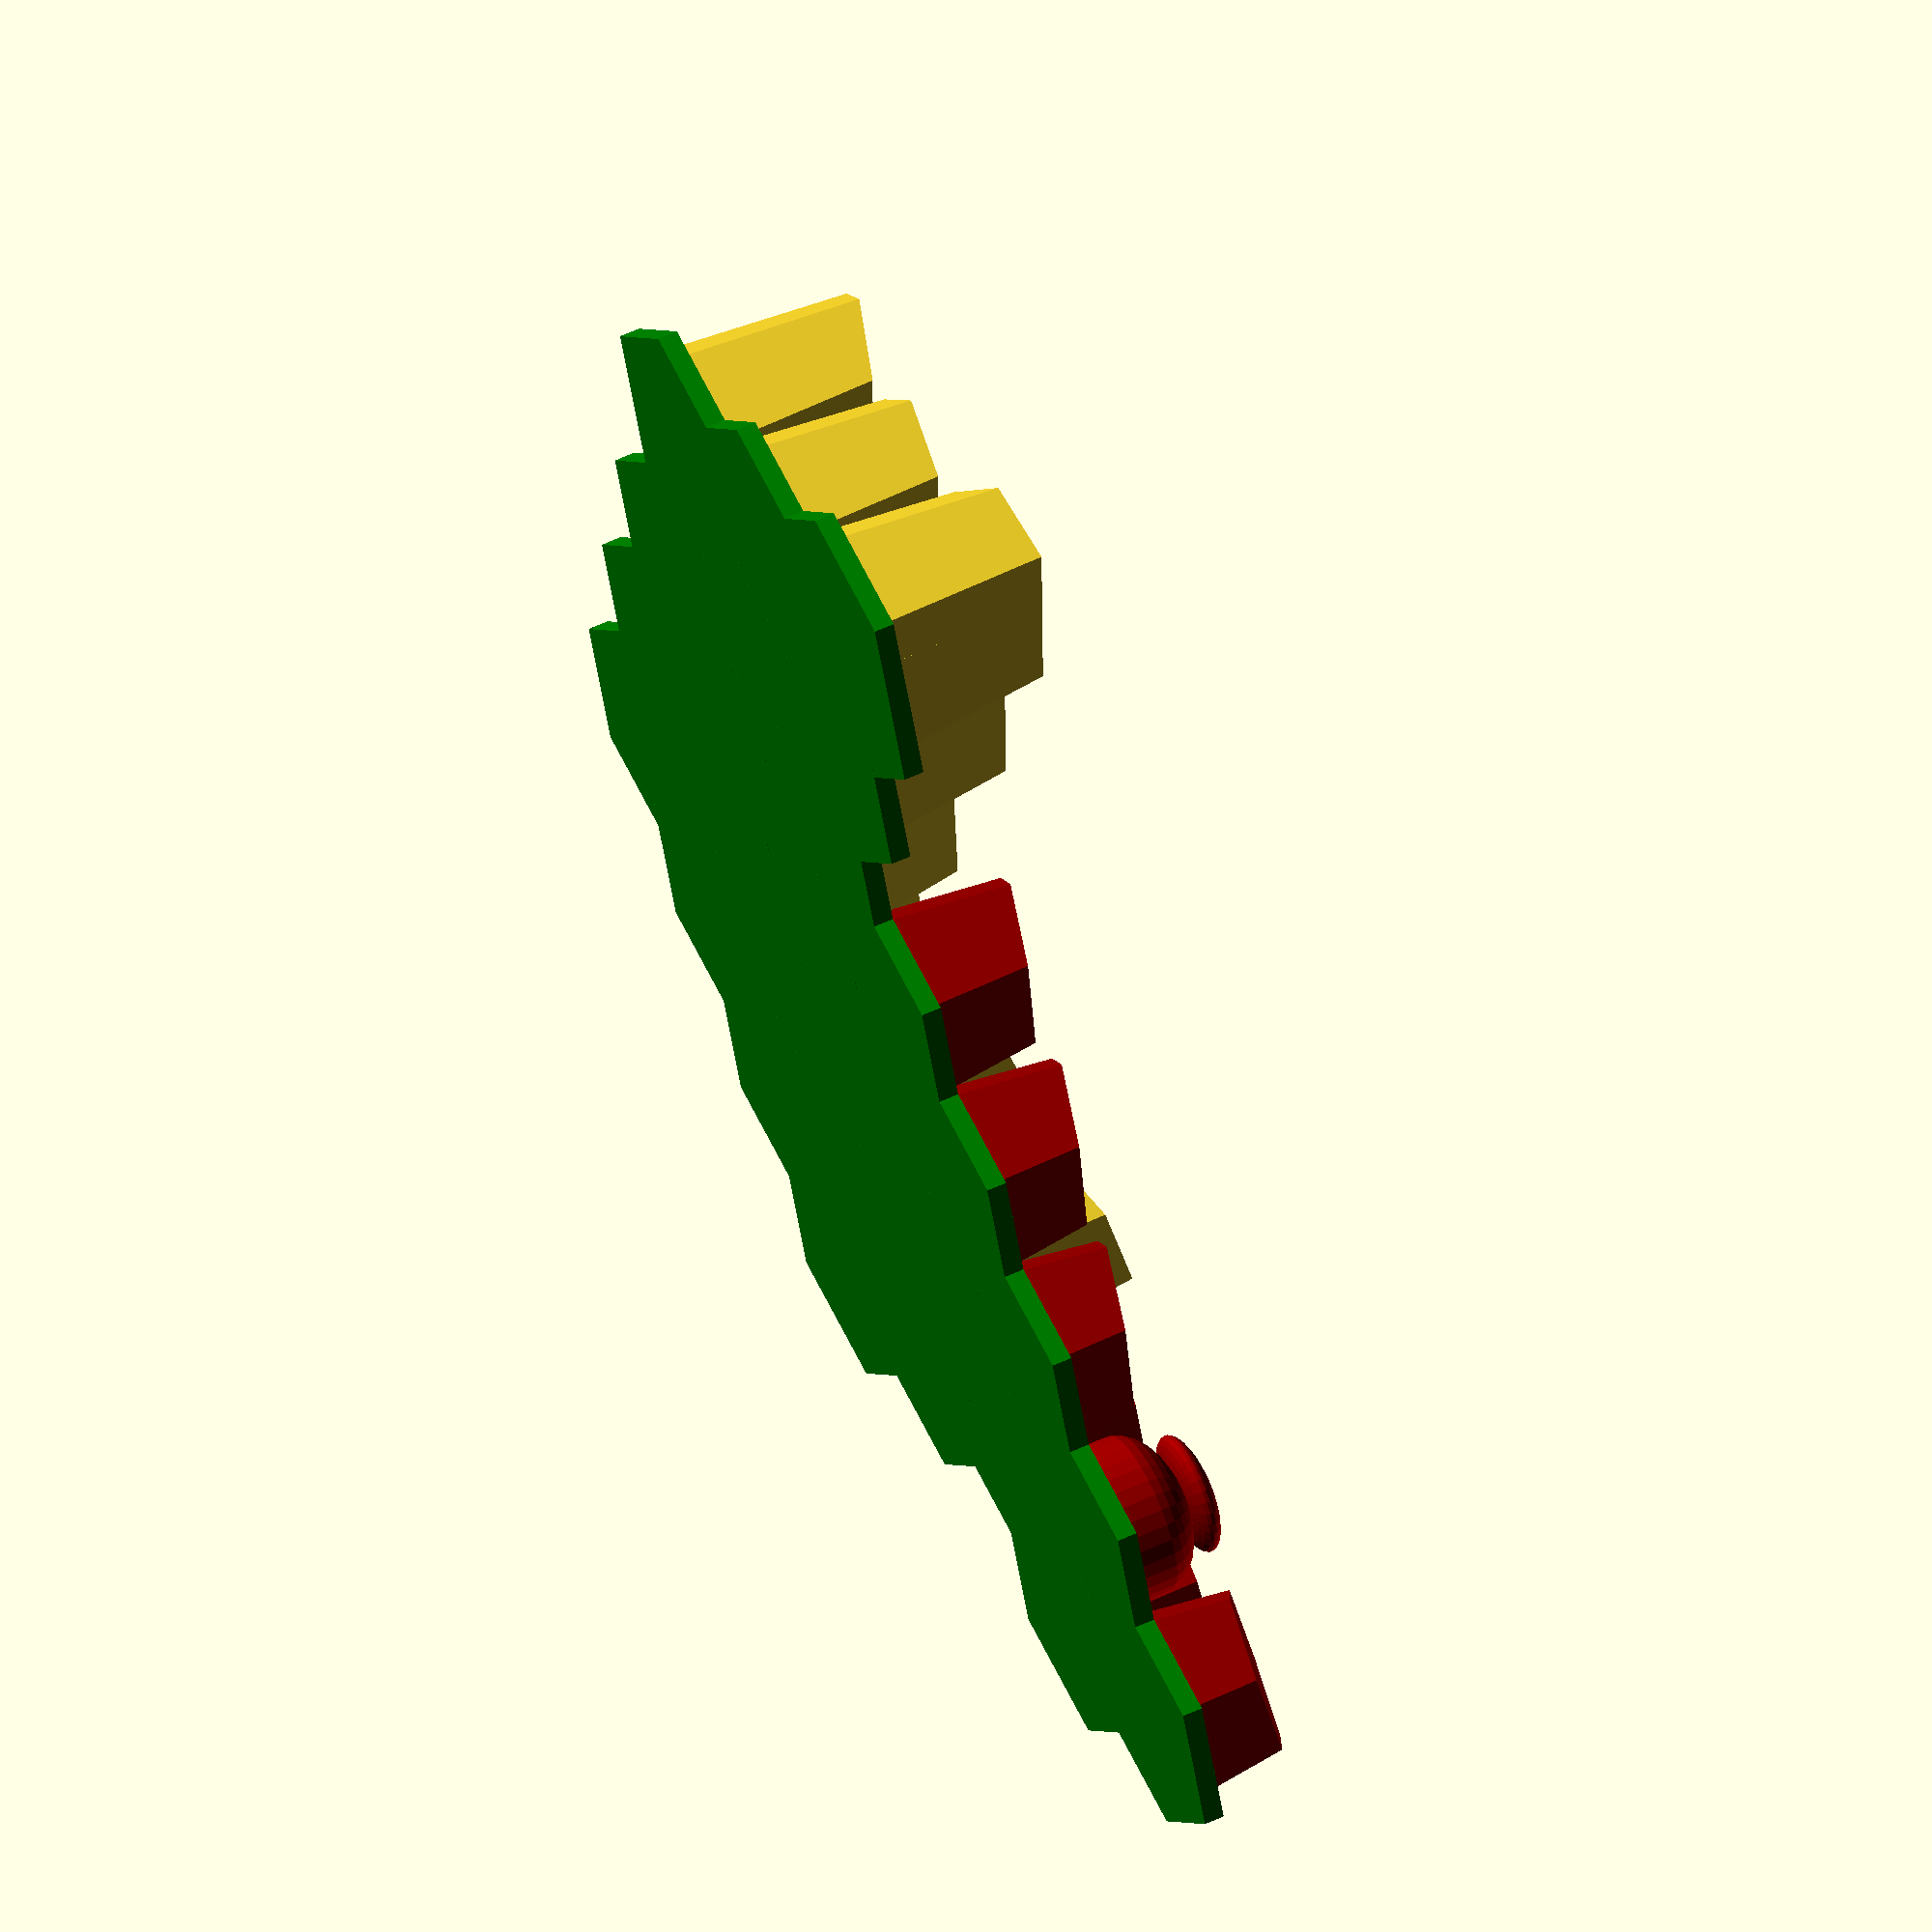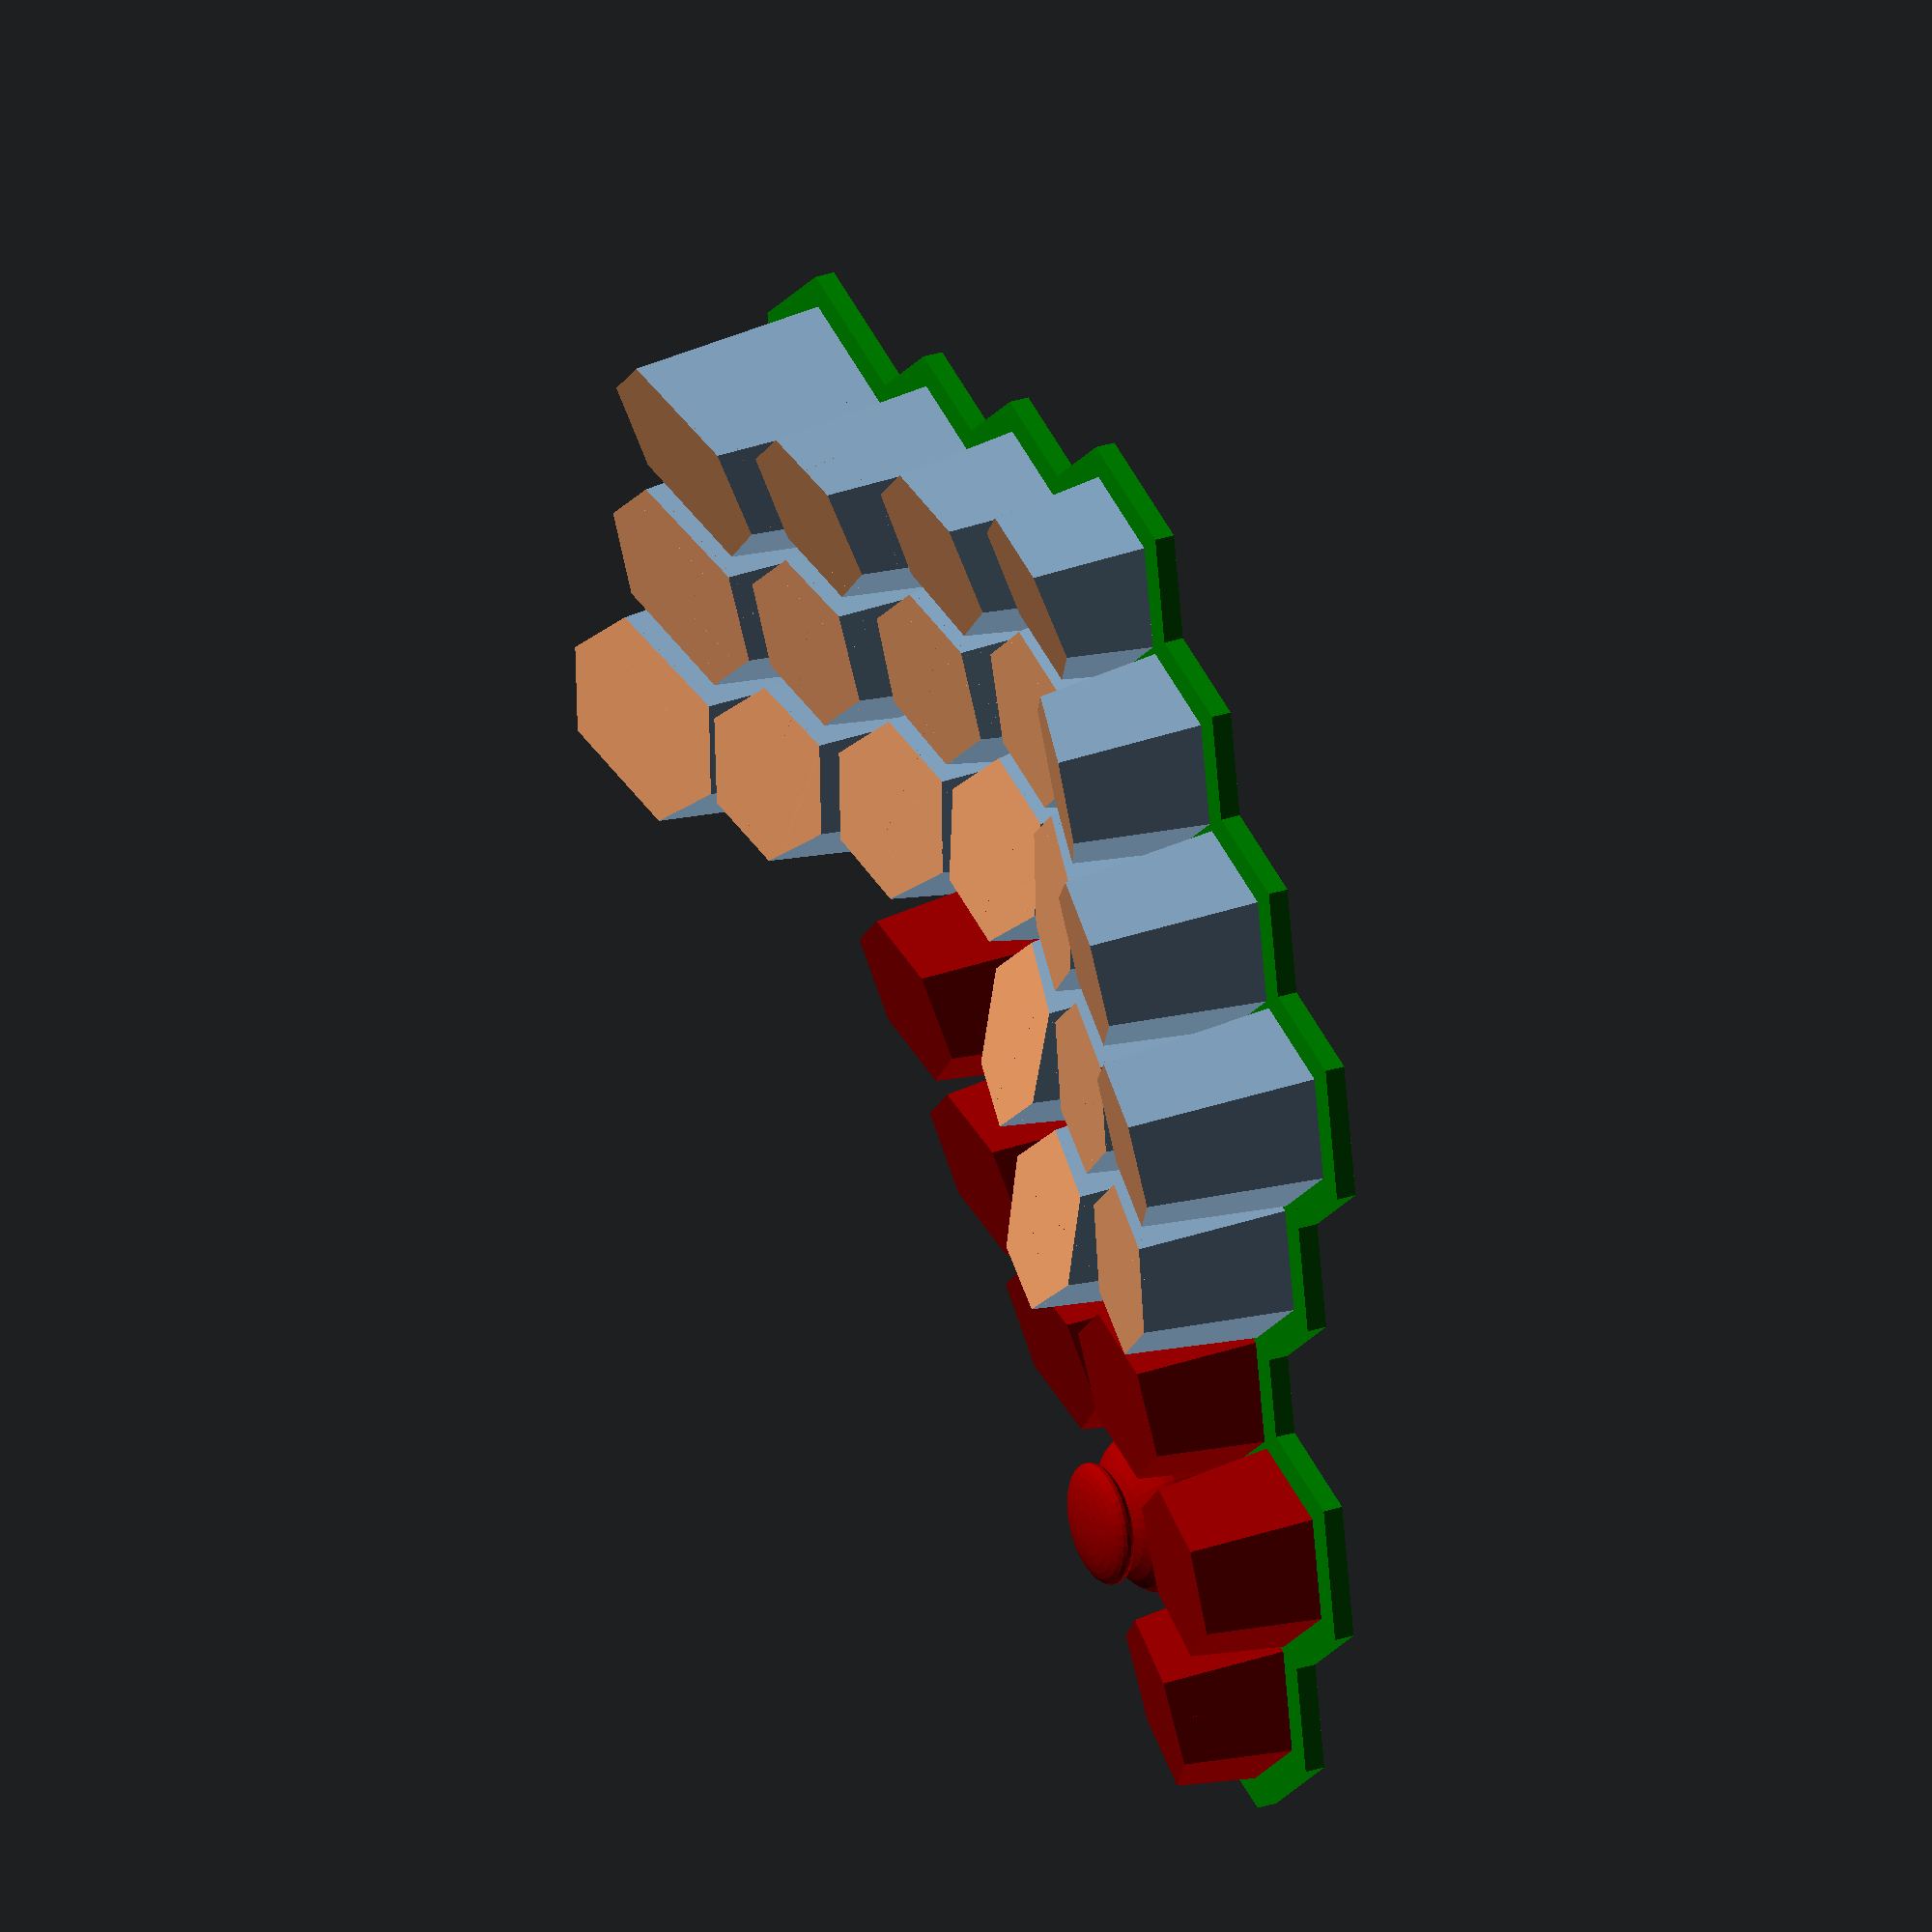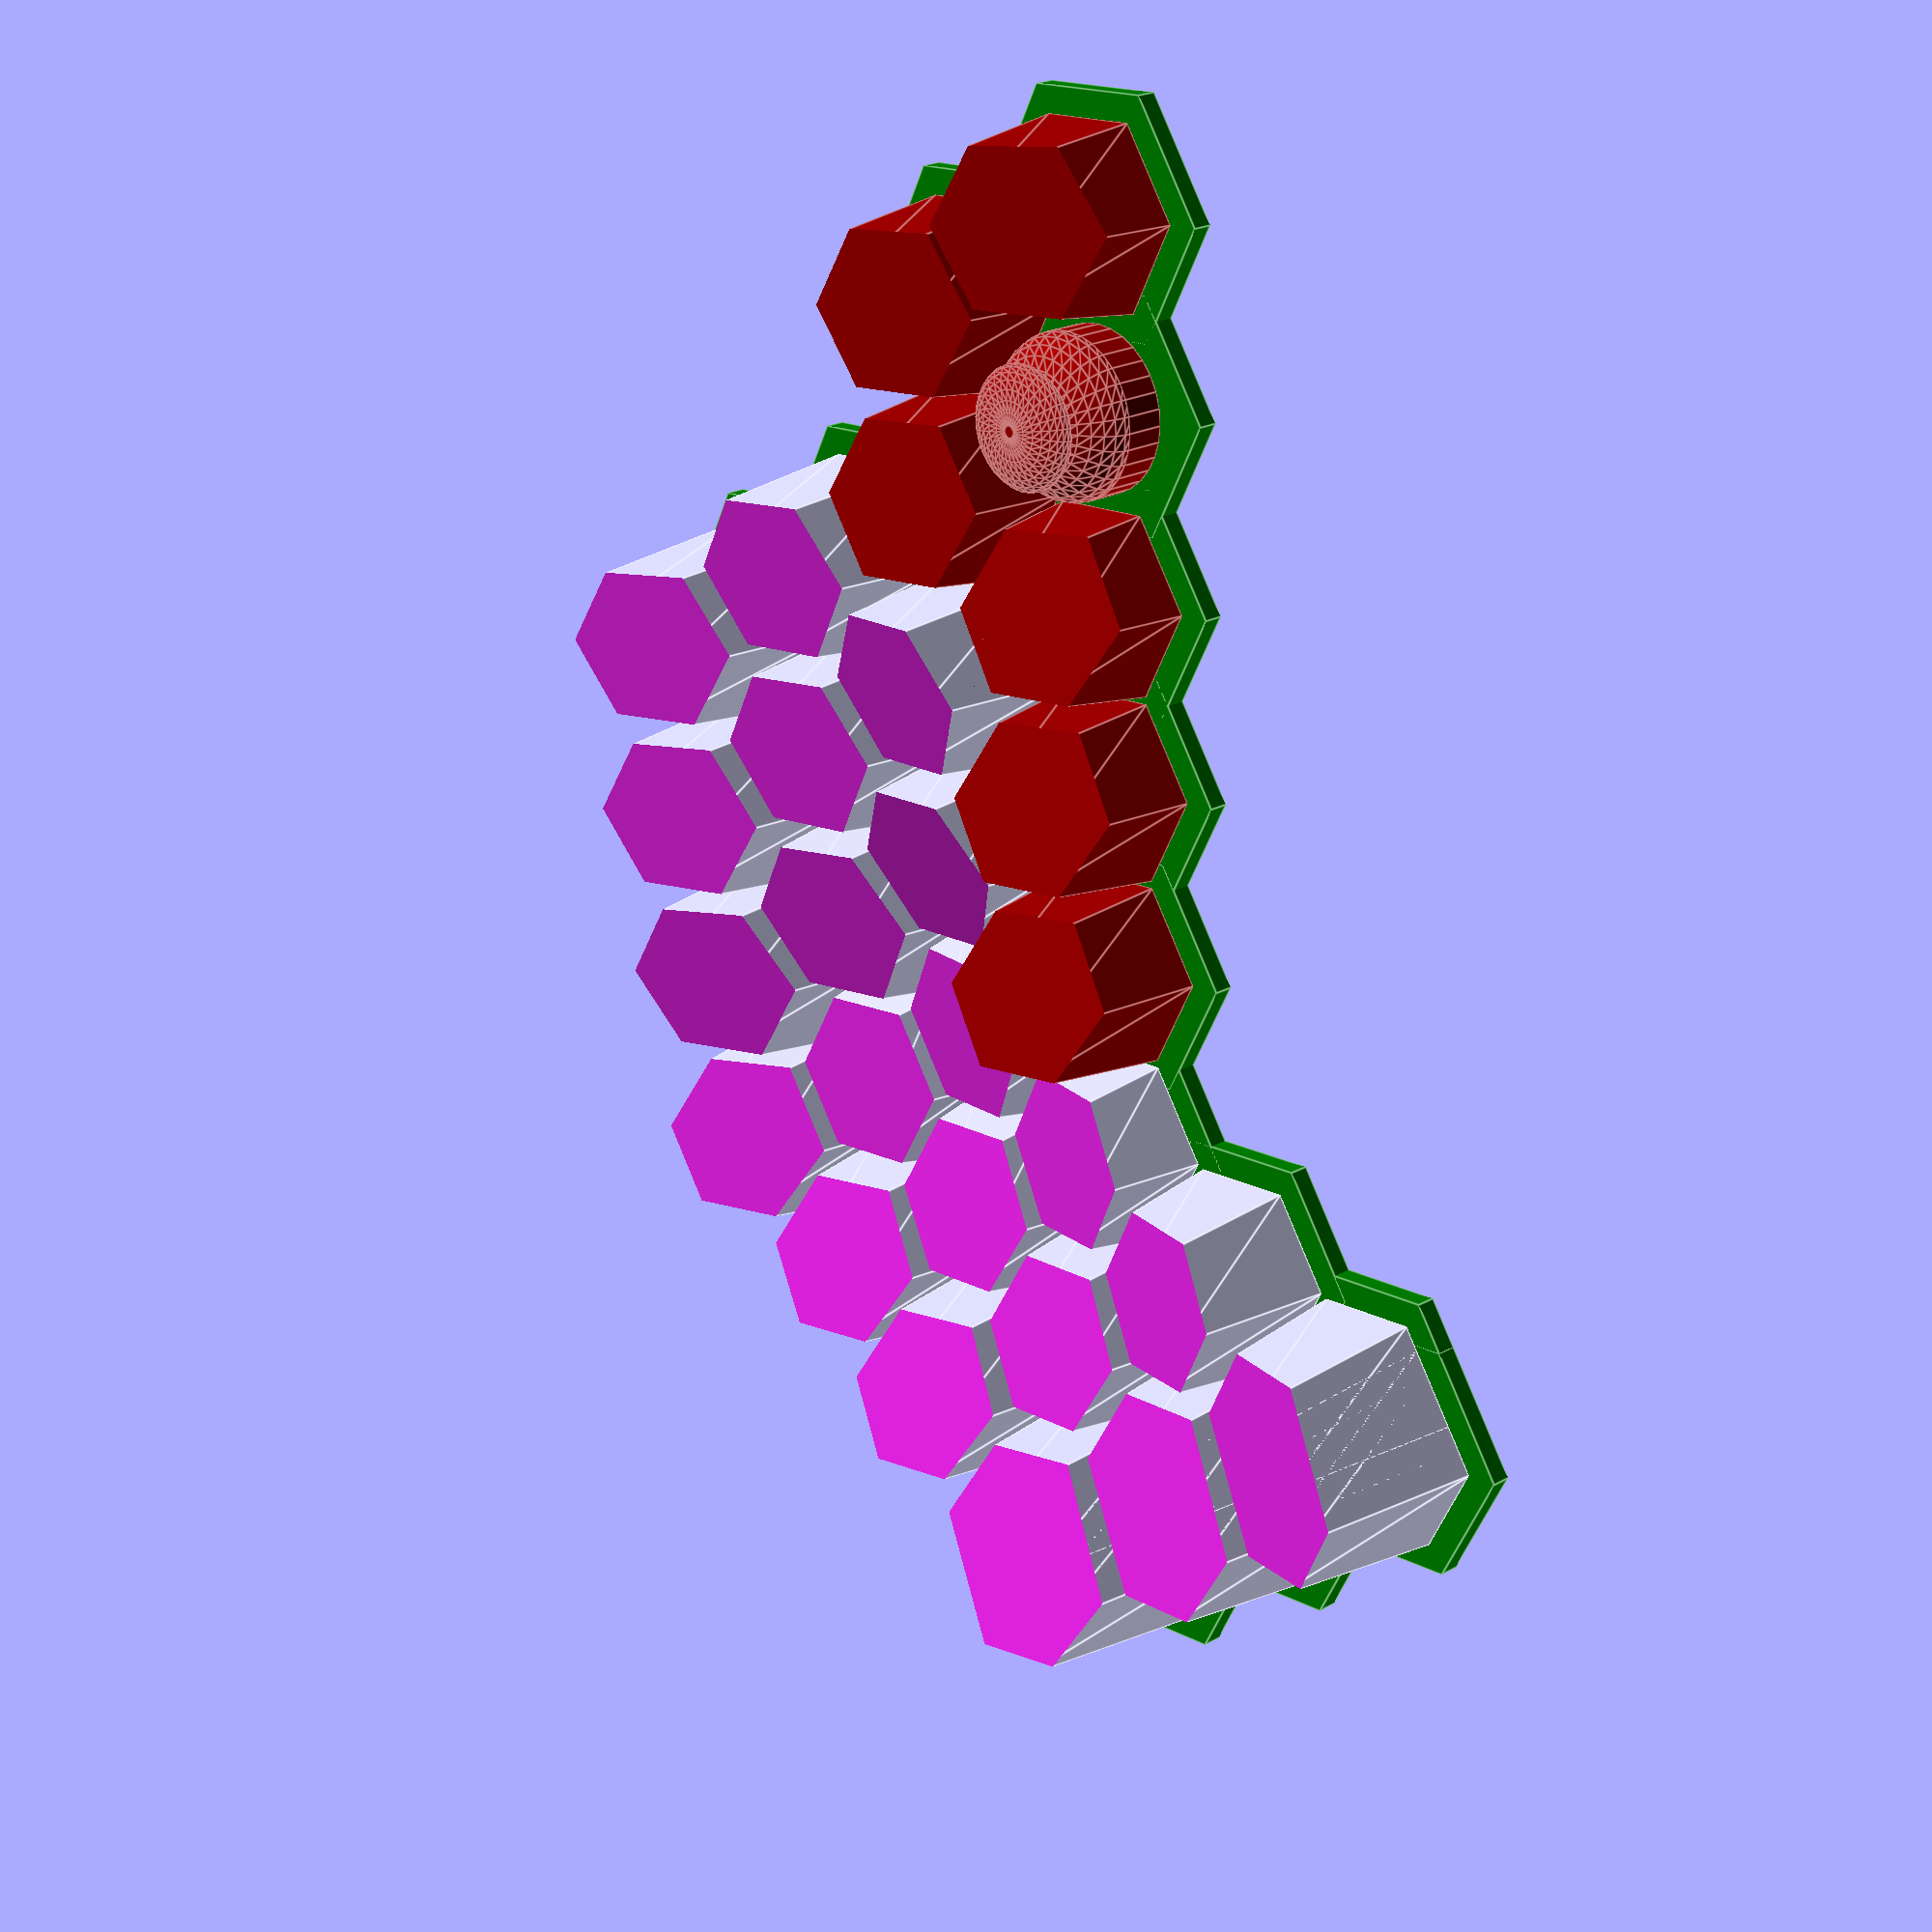
<openscad>

height_map_x = [ 0.55, 0.4, 0.2, 0.1, 0.3, 0.45, 0.55 ];
height_map_y = [ 0.05, 0.0, 0.15 ];

angle_map_x = [ 10, 10, 8, 0, -15, -10, -10 ];
angle_map_y = [ -10, 4, 15 ];

scale_map_x = [ 0.12, 0.0, 0.0, 0.0, 0.0, 0.0, 0.0 ];

xoff = 0.78;
yoff = 0.9;

module key(
    angleX = 0,
    angleY = 0,
    height = 1.0,
    stretchX = 0
) {
    difference() {
      union() {
	cylinder(h=height, d1=1, d2=0.8, $fn=6);

	translate([-stretchX, 0, 0])
	  cylinder(h=height, d1=1, d2=0.8, $fn=6);

	translate([stretchX, 0, 0])
	  cylinder(h=height, d1=1, d2=0.8, $fn=6);
      }

      translate([0,0, height])
	rotate([angleX, angleY, 0])
	scale([1.5, 1.5, 0.5])
	cube(1.0, true);
    };
};

module main_cluster() {
  for(x = [-3:3])
    for(y = [-1:1]) {
      if(x < 3 || y >= 0) {
	
	if( x== 0 && y == 1) {
	  // special treatment for top key in center column
	  translate([0, 3*yoff, 0])
	    key( 20, 0, 0.7 );
        } else {
	    translate([xoff * x - scale_map_x[x+3], yoff*(2+y - 0.5*abs(x)), 0])
	      key(angle_map_y[y+1],
		  angle_map_x[x+3],
		  0.4 + height_map_x[x + 3] + height_map_y[y + 1],
		  scale_map_x[x+3]);
	}
      }
    }
}

module thumb_joystick() {
  union() {
    cylinder(d=0.8, h=0.2, $fn=32);

    translate([0,0,0.48])
      scale([1, 1, 0.3])
      sphere(0.3, $fn=32);

    translate([0,0,0.2])
      scale([1, 1, 0.6])
      sphere(0.4, $fn=32);
  }
}

module thumb_cluster() {
  for(x = [0:4])
    translate([xoff*x, -yoff*(x - 0.5*abs(x)), 0])
      if(x == 3)
	thumb_joystick();
      else
	key(15, angle_map_x[x]*0.5, 0.6 + 0.5*height_map_x[x]);

  translate([3*xoff, -0.5*yoff, 0])
  for(x = [0:1])
    translate([xoff*x, -yoff*(x - 0.5*abs(x)), 0])
      key(10, -x*5, 0.8);
}

module plate(height=0.1) {
  for(x = [-3:4])
    for(y = [-2:1]) {
      if( (x >= 0 || y > -2) && (x<4 || y<0) ) {
	translate([xoff*x, yoff*(2+y - 0.5*abs(x)), -height])
	  {
	    cylinder(h=height, d=1.3, $fn=6);

	    if( x == -3 )
	      translate([-2*scale_map_x[0], 0, 0])
		cylinder(h=height, d=1.3, $fn=6);
	  }
      }
    }
}



scale(2.3) {
  main_cluster();

  color([0.6, 0, 0])
    thumb_cluster();

  color([0,0.5,0])
    plate();
}

</openscad>
<views>
elev=124.7 azim=291.0 roll=296.5 proj=o view=solid
elev=152.6 azim=199.6 roll=117.7 proj=o view=solid
elev=158.1 azim=56.4 roll=133.7 proj=p view=edges
</views>
